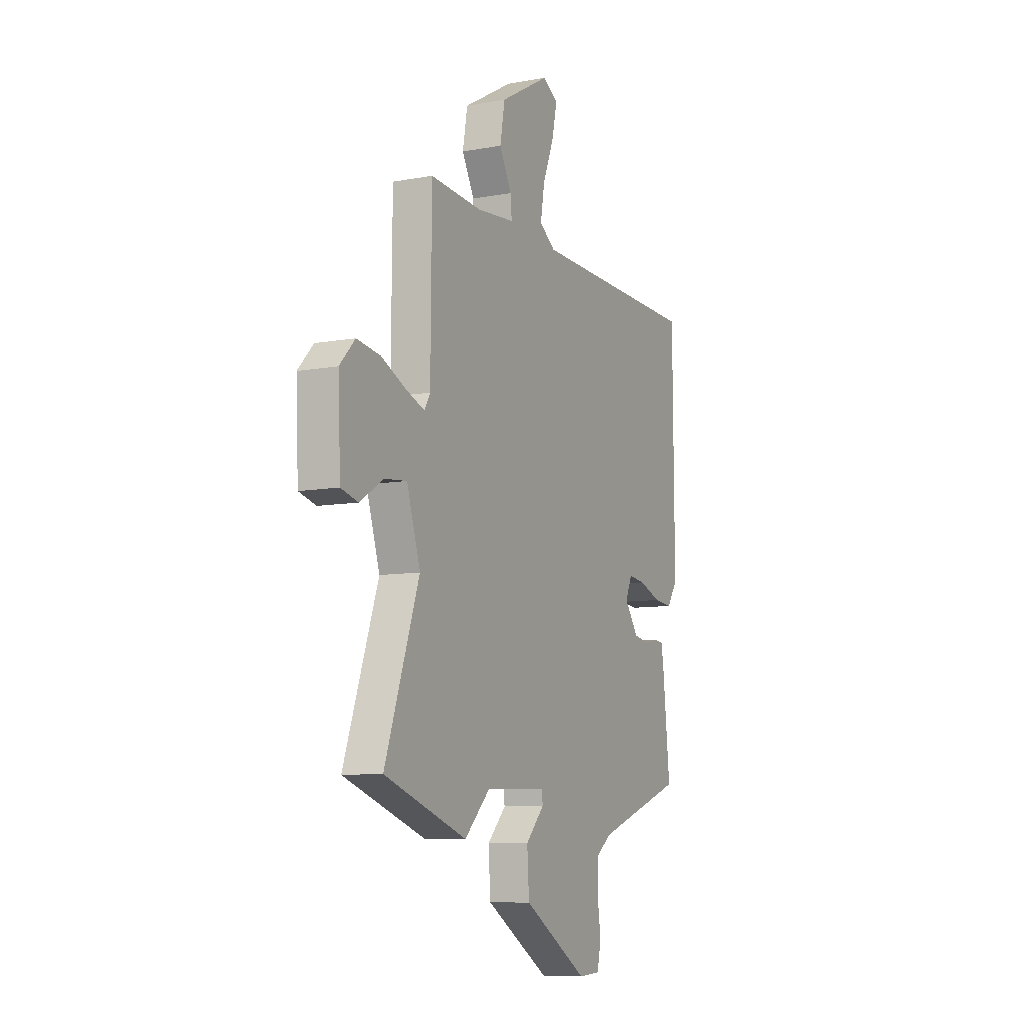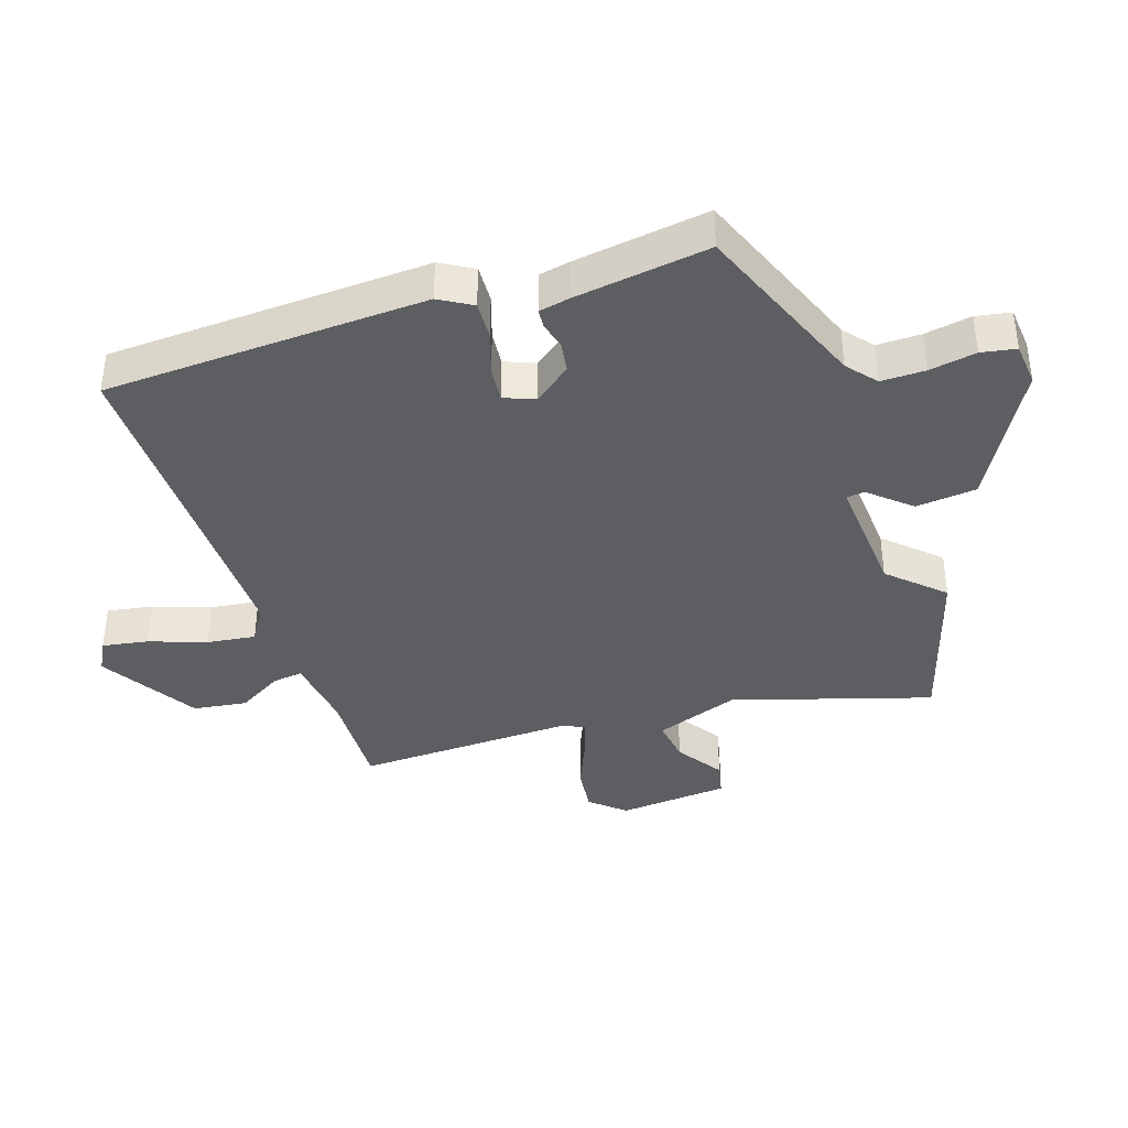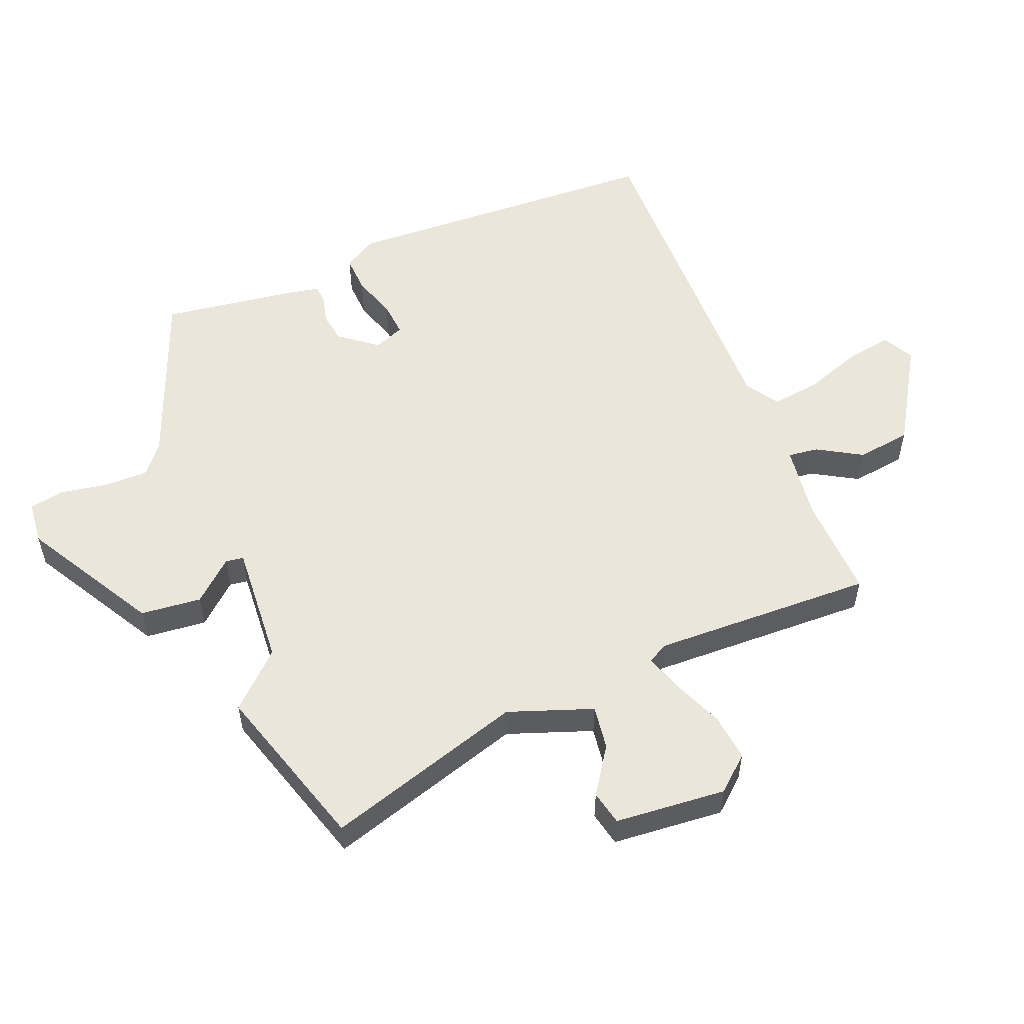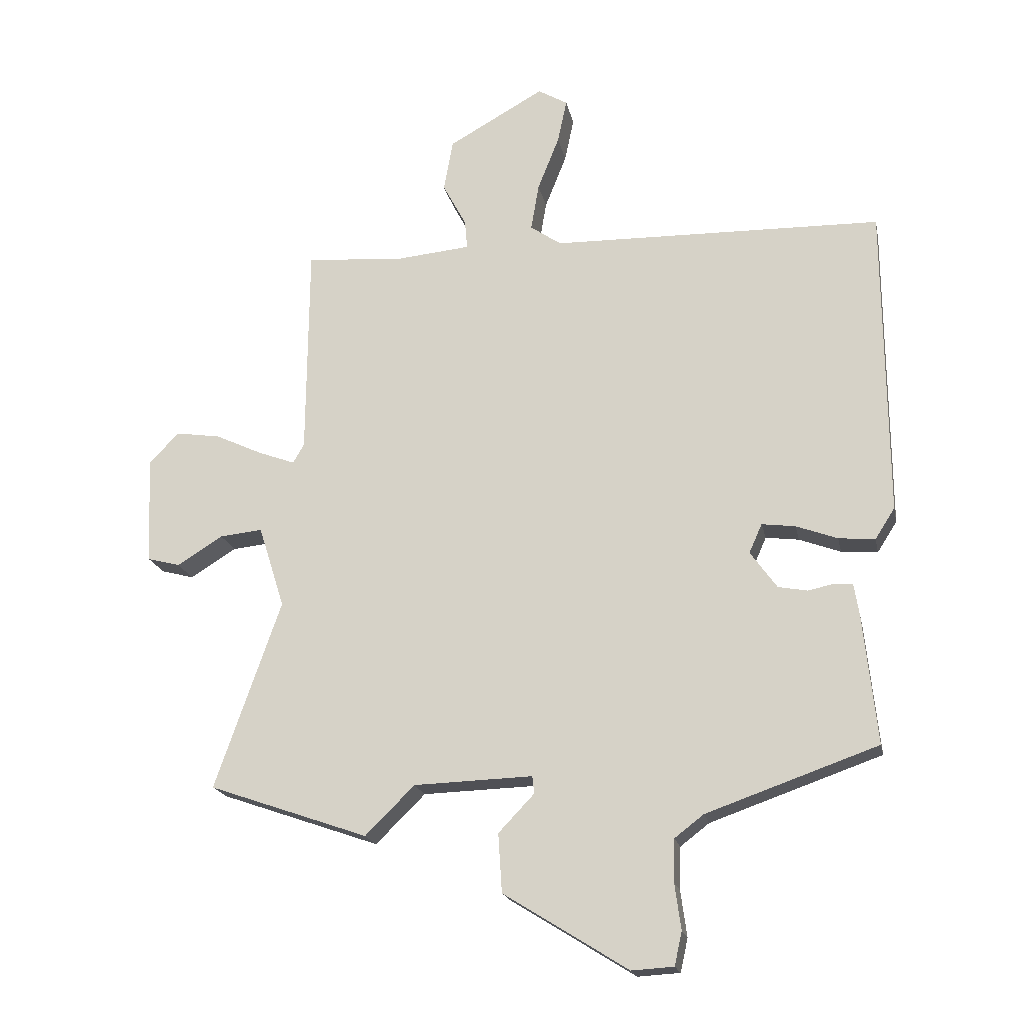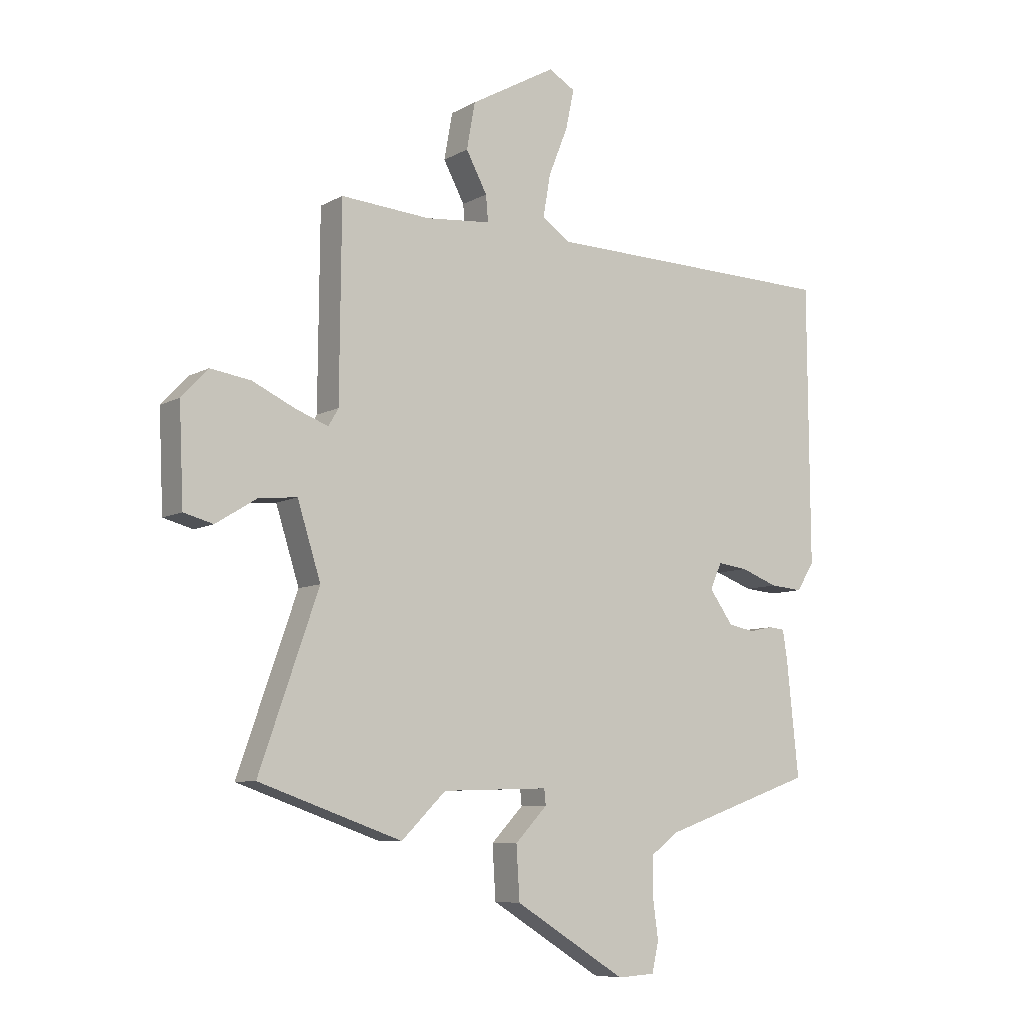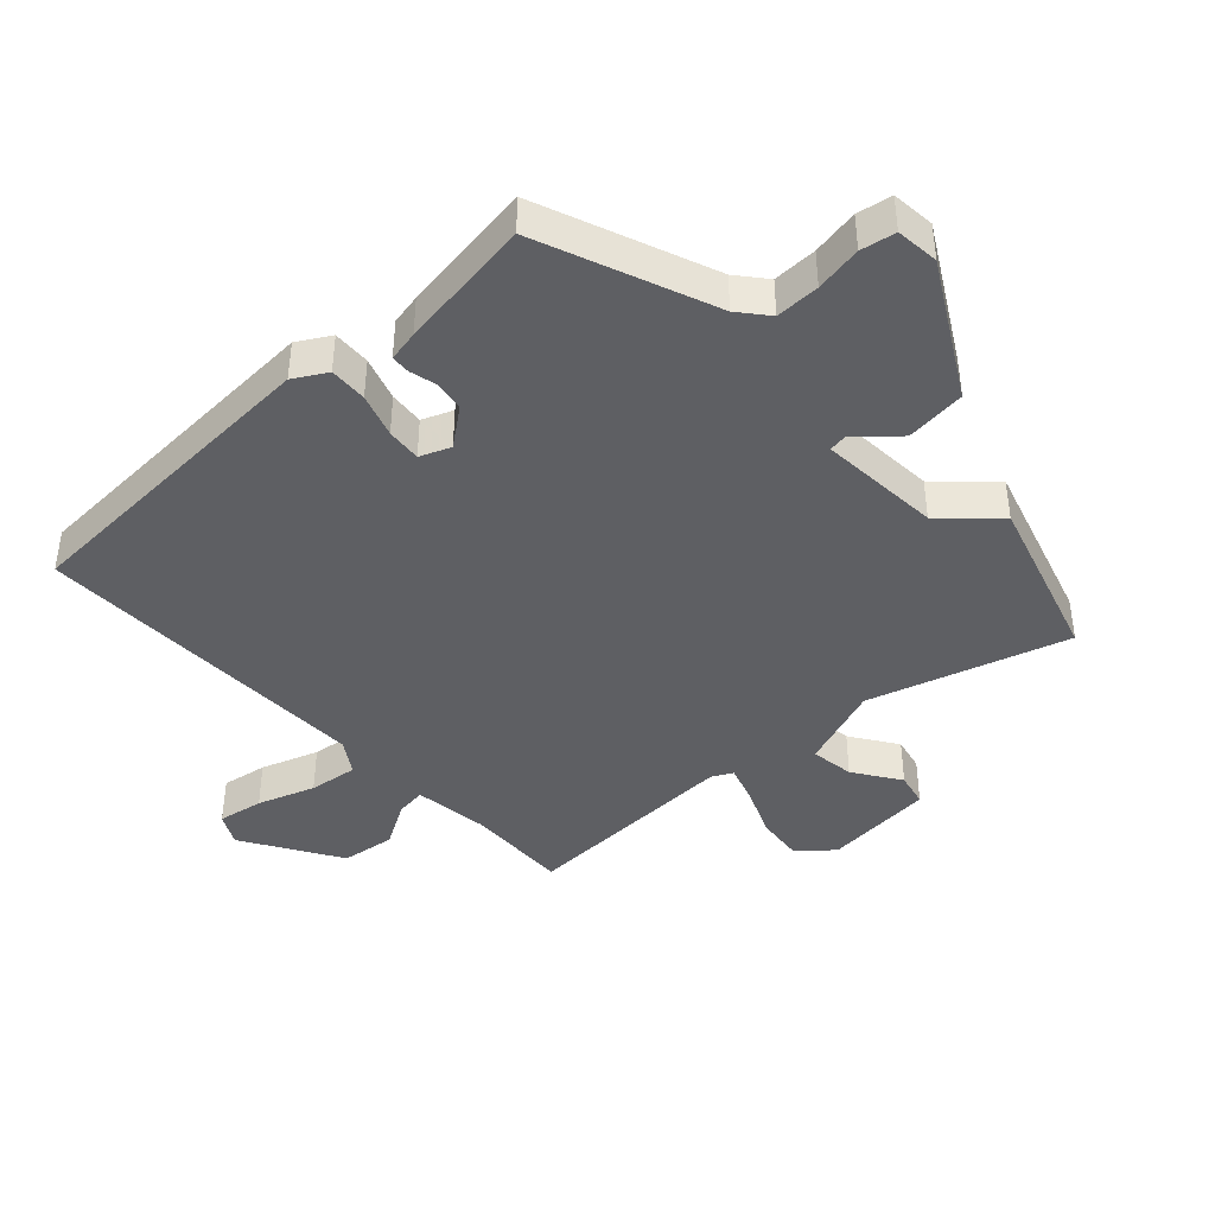
<metadata>
{"format":"obj","ext":"obj","renderer":"f3d","projection":"perspective","resolution":1024,"background":"white","views":[{"elev":-8.8,"azim":-63.7,"up":"+Z"},{"elev":-39.1,"azim":110.5,"up":"+Y"},{"elev":54.8,"azim":-109.8,"up":"+Y"},{"elev":-19.1,"azim":11.5,"up":"+Z"},{"elev":-8.0,"azim":-34.1,"up":"+Z"},{"elev":-41.9,"azim":135.1,"up":"+Y"}]}
</metadata>
<code>
v 0.524 0.07 0.441
v 0.527 0.07 -0.064
v 0.495 0.07 -0.114
v 0.436 0.07 -0.109
v 0.369 0.07 -0.084
v 0.315 0.07 -0.077
v 0.294 0.07 -0.124
v 0.337 0.07 -0.184
v 0.384 0.07 -0.193
v 0.427 0.07 -0.184
v 0.456 0.07 -0.187
v 0.464 0.07 -0.236
v 0.486 0.07 -0.448
v 0.209 0.07 -0.545
v 0.162 0.07 -0.581
v 0.16 0.07 -0.65
v 0.17 0.07 -0.724
v 0.158 0.07 -0.778
v 0.09 0.07 -0.782
v -0.111 0.07 -0.657
v -0.117 0.07 -0.562
v -0.059 0.07 -0.501
v -0.062 0.07 -0.473
v -0.254 0.07 -0.479
v -0.334 0.07 -0.558
v -0.592 0.07 -0.468
v -0.485 0.07 -0.163
v -0.527 0.07 -0.03
v -0.596 0.07 -0.037
v -0.67 0.07 -0.083
v -0.723 0.07 -0.069
v -0.731 0.07 0.105
v -0.683 0.07 0.156
v -0.61 0.07 0.145
v -0.533 0.07 0.109
v -0.474 0.07 0.087
v -0.456 0.07 0.118
v -0.453 0.07 0.463
v -0.292 0.07 0.451
v -0.174 0.07 0.462
v -0.178 0.07 0.509
v -0.216 0.07 0.58
v -0.201 0.07 0.664
v -0.046 0.07 0.751
v 0.002 0.07 0.723
v -0.013 0.07 0.652
v -0.048 0.07 0.564
v -0.061 0.07 0.488
v -0.011 0.07 0.453
v 0.524 0 0.441
v 0.527 0 -0.064
v 0.495 0 -0.114
v 0.436 0 -0.109
v 0.369 0 -0.084
v 0.315 0 -0.077
v 0.294 0 -0.124
v 0.337 0 -0.184
v 0.384 0 -0.193
v 0.427 0 -0.184
v 0.456 0 -0.187
v 0.464 0 -0.236
v 0.486 0 -0.448
v 0.209 0 -0.545
v 0.162 0 -0.581
v 0.16 0 -0.65
v 0.17 0 -0.724
v 0.158 0 -0.778
v 0.09 0 -0.782
v -0.111 0 -0.657
v -0.117 0 -0.562
v -0.059 0 -0.501
v -0.062 0 -0.473
v -0.254 0 -0.479
v -0.334 0 -0.558
v -0.592 0 -0.468
v -0.485 0 -0.163
v -0.527 0 -0.03
v -0.596 0 -0.037
v -0.67 0 -0.083
v -0.723 0 -0.069
v -0.731 0 0.105
v -0.683 0 0.156
v -0.61 0 0.145
v -0.533 0 0.109
v -0.474 0 0.087
v -0.456 0 0.118
v -0.453 0 0.463
v -0.292 0 0.451
v -0.174 0 0.462
v -0.178 0 0.509
v -0.216 0 0.58
v -0.201 0 0.664
v -0.046 0 0.751
v 0.002 0 0.723
v -0.013 0 0.652
v -0.048 0 0.564
v -0.061 0 0.488
v -0.011 0 0.453
f 44 45 46 47
f 44 47 48
f 41 42 43 44
f 40 41 44 48
f 37 38 39
f 37 39 40
f 36 37 40 48
f 32 33 34 35
f 32 35 36
f 29 30 31 32
f 28 29 32 36
f 27 28 36 48
f 24 25 26 27
f 23 24 27 48
f 19 20 21 22
f 16 17 18 19
f 15 16 19 22
f 14 15 22 23
f 9 10 11 12
f 8 9 12 13
f 7 8 13 14
f 2 3 4 5
f 49 1 2 5
f 49 5 6
f 48 49 6 7
f 7 14 23 48
f 96 95 94 93
f 97 96 93
f 93 92 91 90
f 97 93 90 89
f 88 87 86
f 89 88 86
f 97 89 86 85
f 84 83 82 81
f 85 84 81
f 81 80 79 78
f 85 81 78 77
f 97 85 77 76
f 76 75 74 73
f 97 76 73 72
f 71 70 69 68
f 68 67 66 65
f 71 68 65 64
f 72 71 64 63
f 61 60 59 58
f 62 61 58 57
f 63 62 57 56
f 54 53 52 51
f 54 51 50 98
f 55 54 98
f 56 55 98 97
f 97 72 63 56
f 1 50 51 2
f 2 51 52 3
f 3 52 53 4
f 4 53 54 5
f 5 54 55 6
f 6 55 56 7
f 7 56 57 8
f 8 57 58 9
f 9 58 59 10
f 10 59 60 11
f 11 60 61 12
f 12 61 62 13
f 13 62 63 14
f 14 63 64 15
f 15 64 65 16
f 16 65 66 17
f 17 66 67 18
f 18 67 68 19
f 19 68 69 20
f 20 69 70 21
f 21 70 71 22
f 22 71 72 23
f 23 72 73 24
f 24 73 74 25
f 25 74 75 26
f 26 75 76 27
f 27 76 77 28
f 28 77 78 29
f 29 78 79 30
f 30 79 80 31
f 31 80 81 32
f 32 81 82 33
f 33 82 83 34
f 34 83 84 35
f 35 84 85 36
f 36 85 86 37
f 37 86 87 38
f 38 87 88 39
f 39 88 89 40
f 40 89 90 41
f 41 90 91 42
f 42 91 92 43
f 43 92 93 44
f 44 93 94 45
f 45 94 95 46
f 46 95 96 47
f 47 96 97 48
f 48 97 98 49
f 49 98 50 1

</code>
